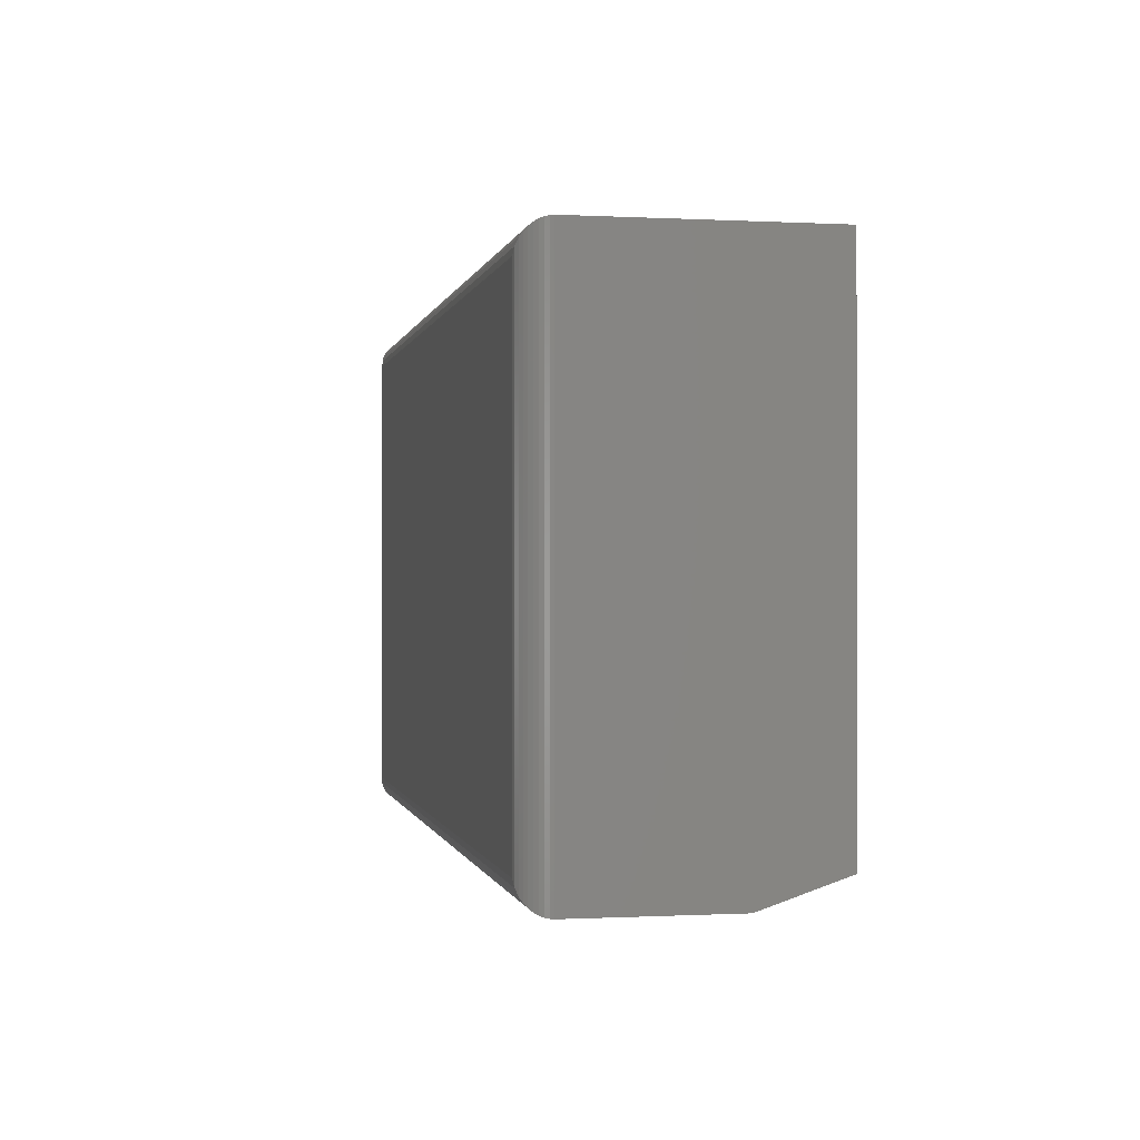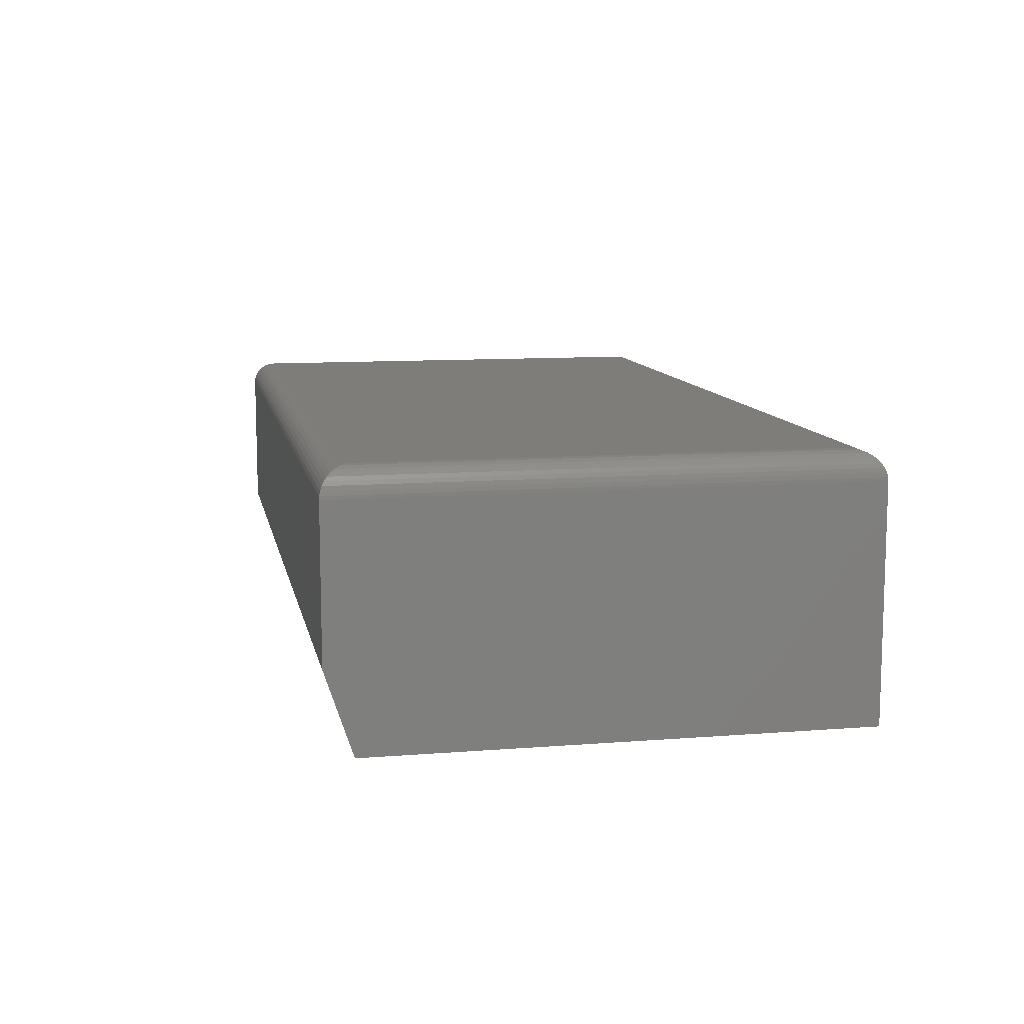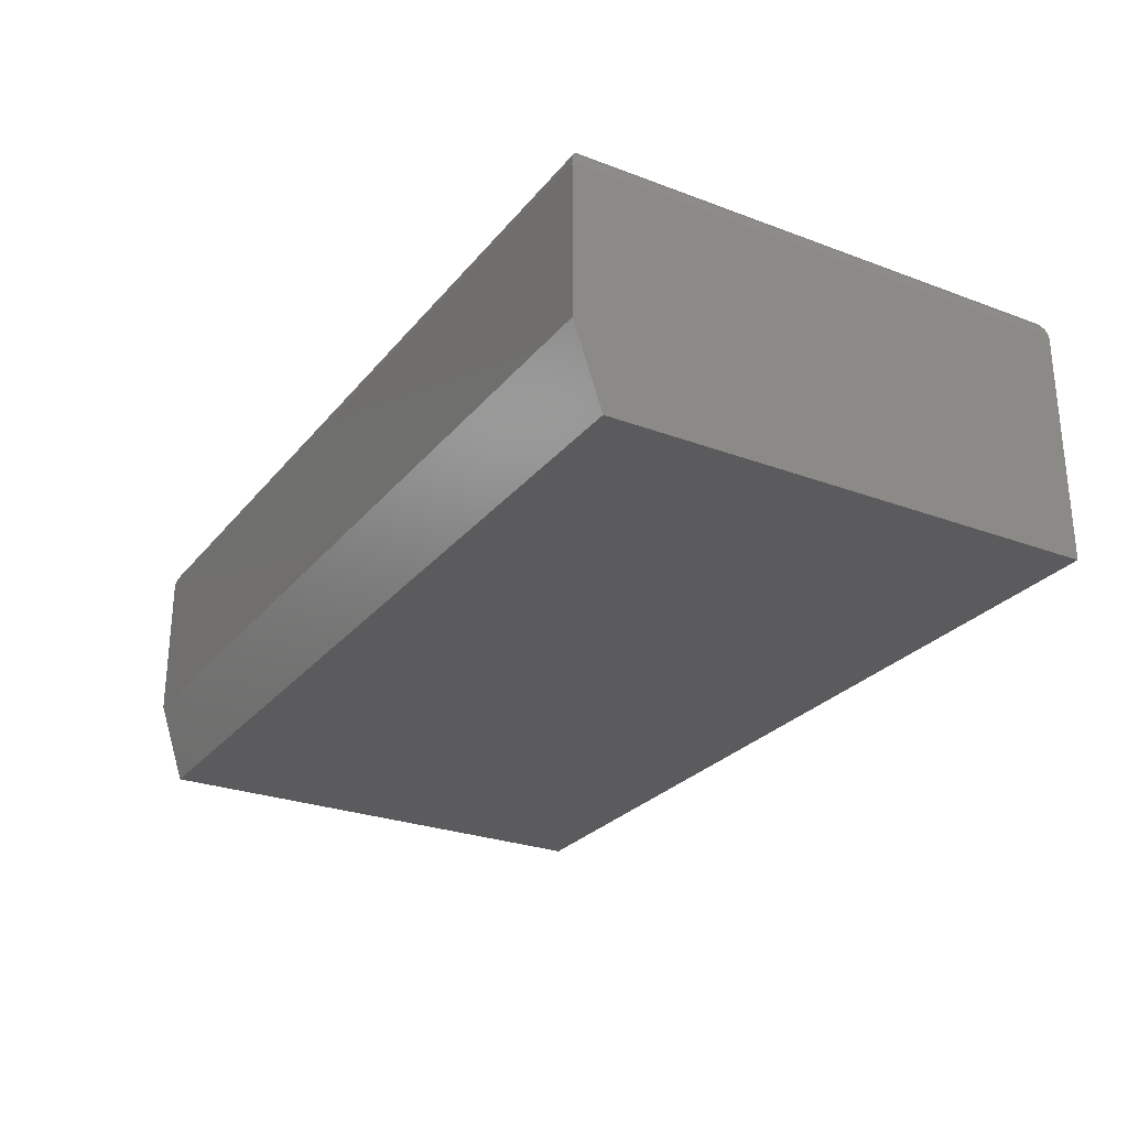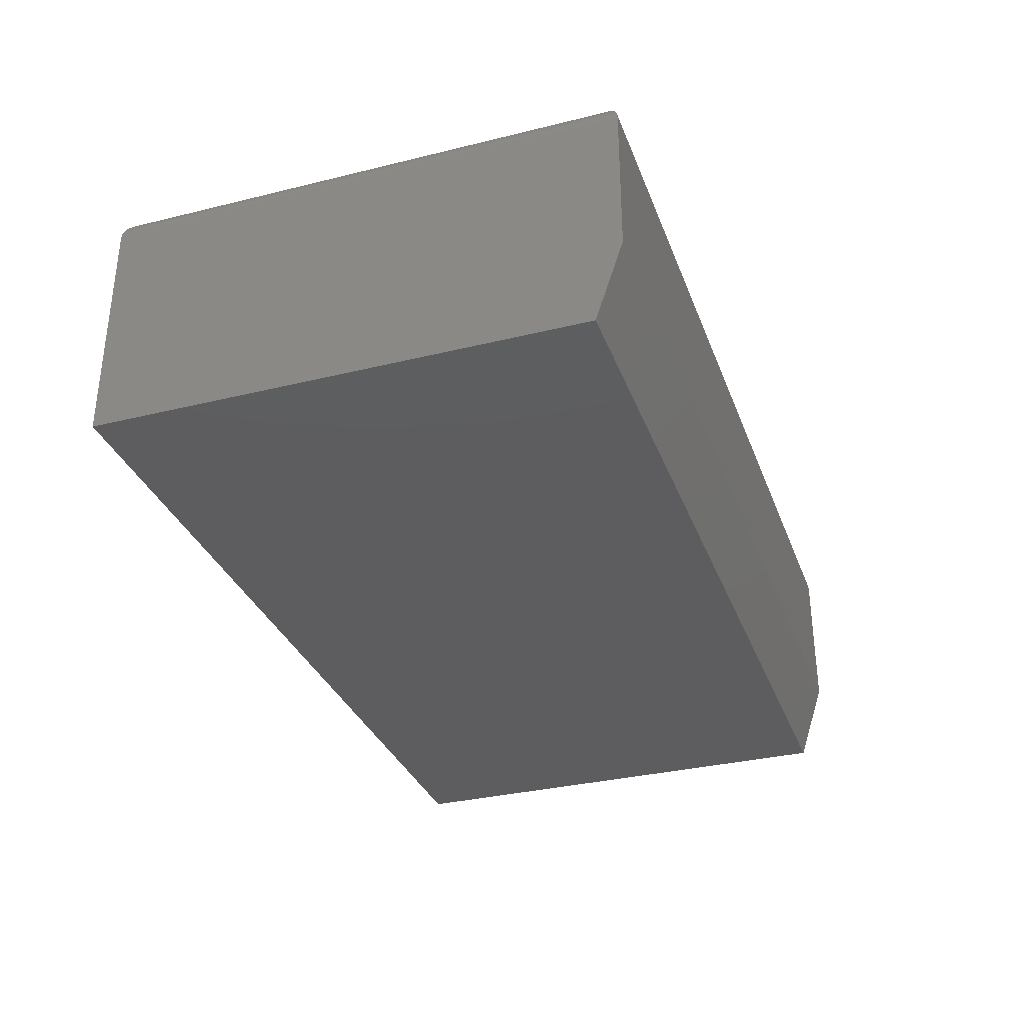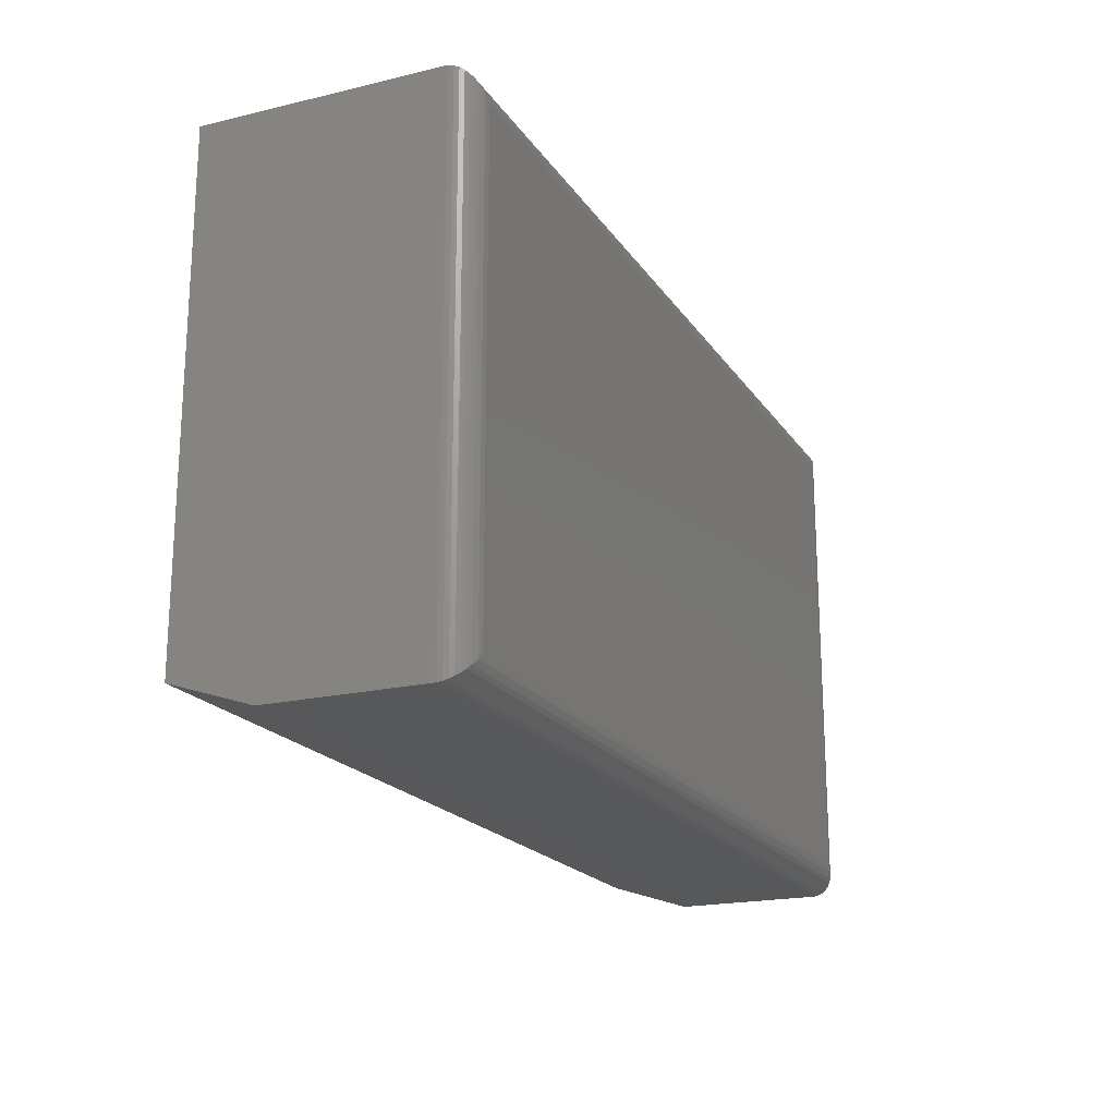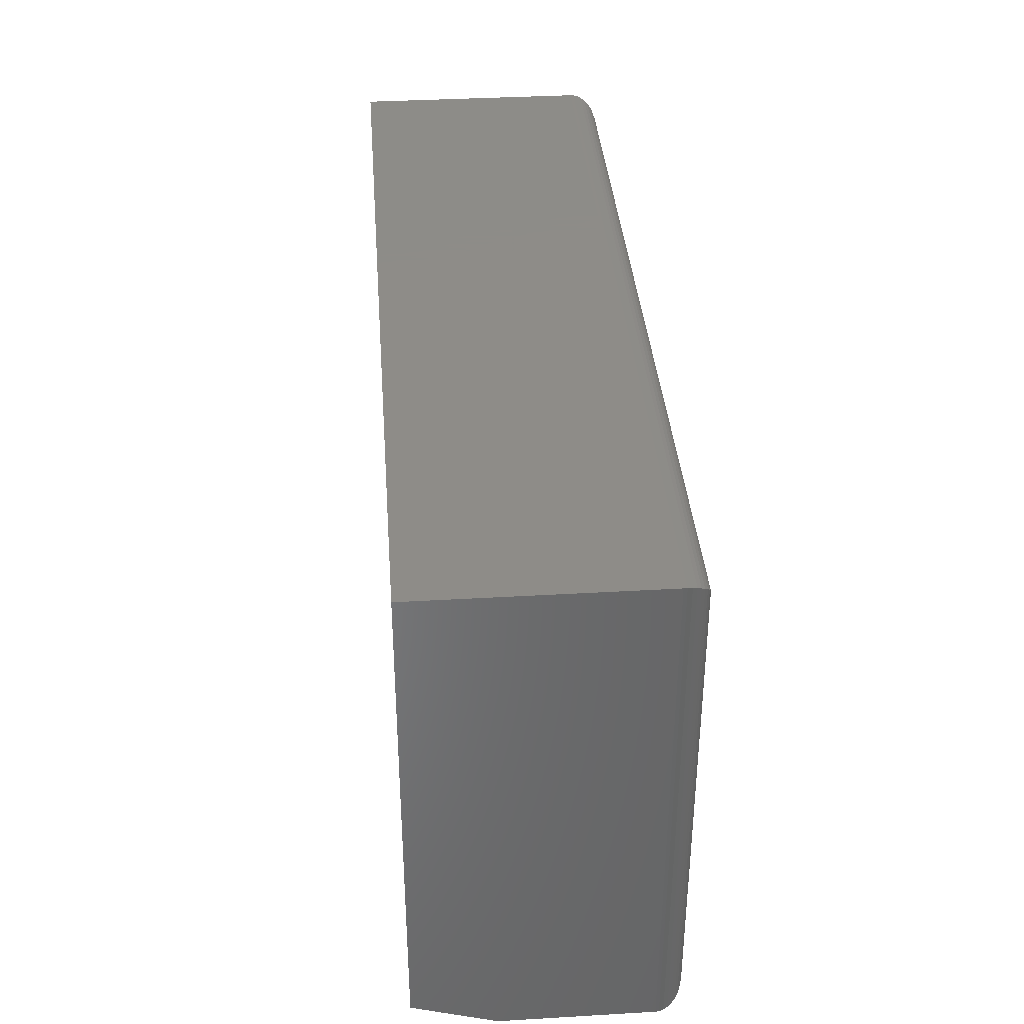
<metadata>
{"format":"stl","ext":"stl","renderer":"f3d","projection":"perspective","resolution":1024,"background":"white","views":[{"elev":-0.3,"azim":78.7,"up":"+Y"},{"elev":10.5,"azim":78.8,"up":"+Z"},{"elev":-26.9,"azim":59.7,"up":"+Z"},{"elev":-32.8,"azim":-71.2,"up":"+Z"},{"elev":-19.5,"azim":-66.1,"up":"+Y"},{"elev":36.8,"azim":-94.3,"up":"+Y"}]}
</metadata>
<code>
# stl→obj: 46 verts, 88 faces
v -0.6719 -0.2969 0.04688
v -0.1484 -0.2969 0.04688
v -0.6719 -0.2969 0.1331
v -0.1484 -0.2969 0.1331
v -0.6719 9.051e-34 0.1331
v -0.6719 0 0
v -0.6719 -0.2812 0
v -0.1484 5.811e-17 -3.205e-17
v -0.1484 5.811e-17 0.1331
v -0.1484 -0.2812 -3.205e-17
v -0.1641 -0.2812 0.1488
v -0.1641 -0.01562 0.1488
v -0.6562 -0.2812 0.1488
v -0.6562 -0.01562 0.1488
v -0.1604 -0.01195 0.1483
v -0.6599 -0.01195 0.1483
v -0.15 -0.001535 0.1399
v -0.6691 -0.002811 0.1421
v -0.1512 -0.002811 0.1421
v -0.6675 -0.004419 0.144
v -0.1529 -0.004419 0.144
v -0.6656 -0.006313 0.1457
v -0.1548 -0.006313 0.1457
v -0.6634 -0.008436 0.147
v -0.1569 -0.008436 0.147
v -0.1486 -0.0001198 0.1351
v -0.6718 -0.0001198 0.1351
v -0.1491 -0.0006303 0.1375
v -0.6712 -0.0006303 0.1375
v -0.6703 -0.001535 0.1399
v -0.1604 -0.2849 0.1483
v -0.1569 -0.2884 0.147
v -0.1548 -0.2906 0.1457
v -0.1529 -0.2925 0.144
v -0.1512 -0.2941 0.1421
v -0.15 -0.2953 0.1399
v -0.1486 -0.2968 0.1351
v -0.1491 -0.2962 0.1375
v -0.6599 -0.2849 0.1483
v -0.6634 -0.2884 0.147
v -0.6656 -0.2906 0.1457
v -0.6675 -0.2925 0.144
v -0.6691 -0.2941 0.1421
v -0.6703 -0.2953 0.1399
v -0.6718 -0.2968 0.1351
v -0.6712 -0.2962 0.1375
f 1 2 3
f 3 2 4
f 5 6 3
f 3 6 7
f 3 7 1
f 8 9 10
f 10 9 4
f 10 4 2
f 7 6 10
f 10 6 8
f 2 1 10
f 10 1 7
f 6 5 8
f 8 5 9
f 11 12 13
f 13 12 14
f 14 15 16
f 14 12 15
f 17 18 19
f 19 18 20
f 19 20 21
f 21 20 22
f 21 22 23
f 23 22 24
f 23 24 25
f 25 24 16
f 25 16 15
f 9 5 26
f 26 5 27
f 26 27 28
f 28 27 29
f 28 29 17
f 17 29 30
f 17 30 18
f 12 31 15
f 12 11 31
f 15 31 32
f 15 32 25
f 25 32 33
f 25 33 23
f 23 33 34
f 23 34 21
f 21 34 35
f 21 35 19
f 19 35 36
f 4 9 37
f 37 9 26
f 37 26 38
f 38 26 28
f 38 28 36
f 36 28 17
f 36 17 19
f 11 39 31
f 11 13 39
f 31 39 40
f 31 40 32
f 32 40 41
f 32 41 33
f 33 41 42
f 33 42 34
f 34 42 43
f 34 43 35
f 35 43 44
f 3 4 45
f 45 4 37
f 45 37 46
f 46 37 38
f 46 38 44
f 44 38 36
f 44 36 35
f 13 16 39
f 13 14 16
f 30 43 18
f 18 43 42
f 18 42 20
f 20 42 41
f 20 41 22
f 22 41 40
f 22 40 24
f 24 40 39
f 24 39 16
f 5 3 27
f 27 3 45
f 27 45 29
f 29 45 46
f 29 46 30
f 30 46 44
f 30 44 43

</code>
